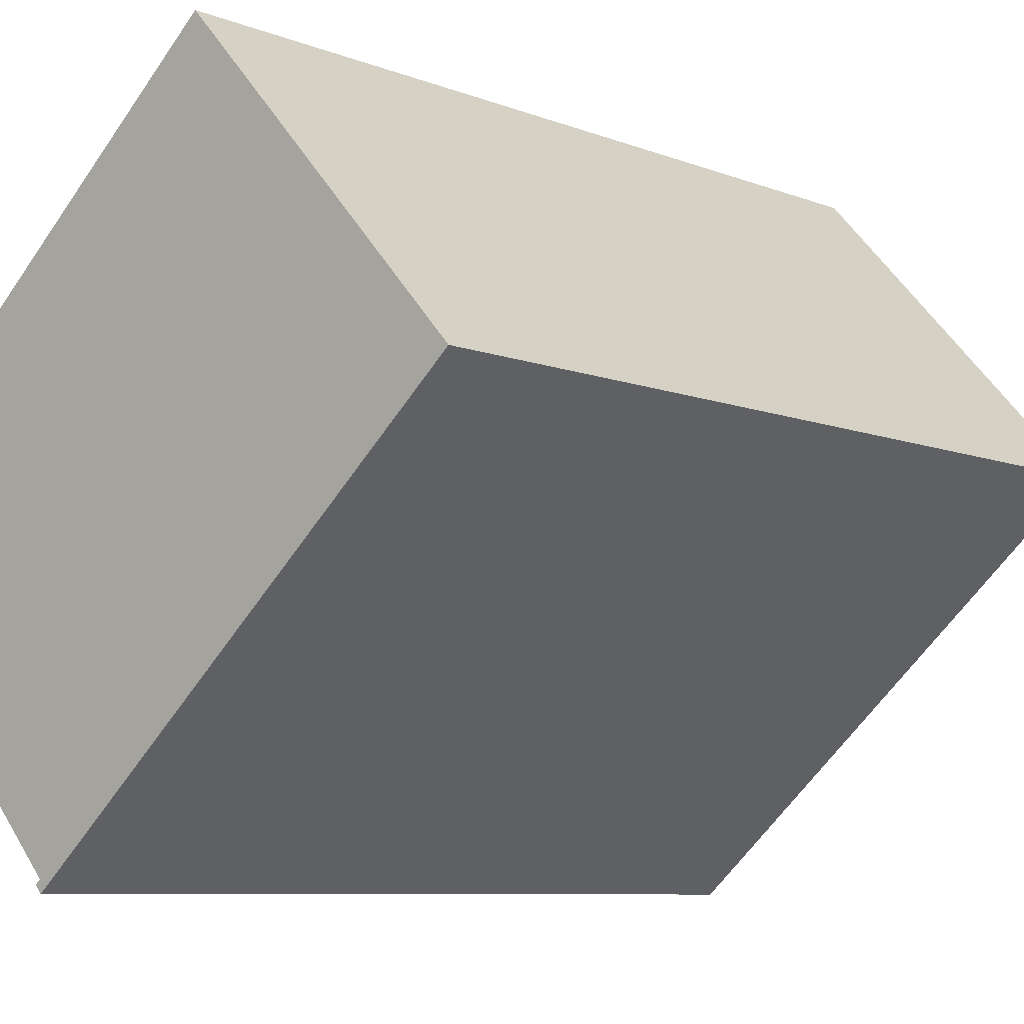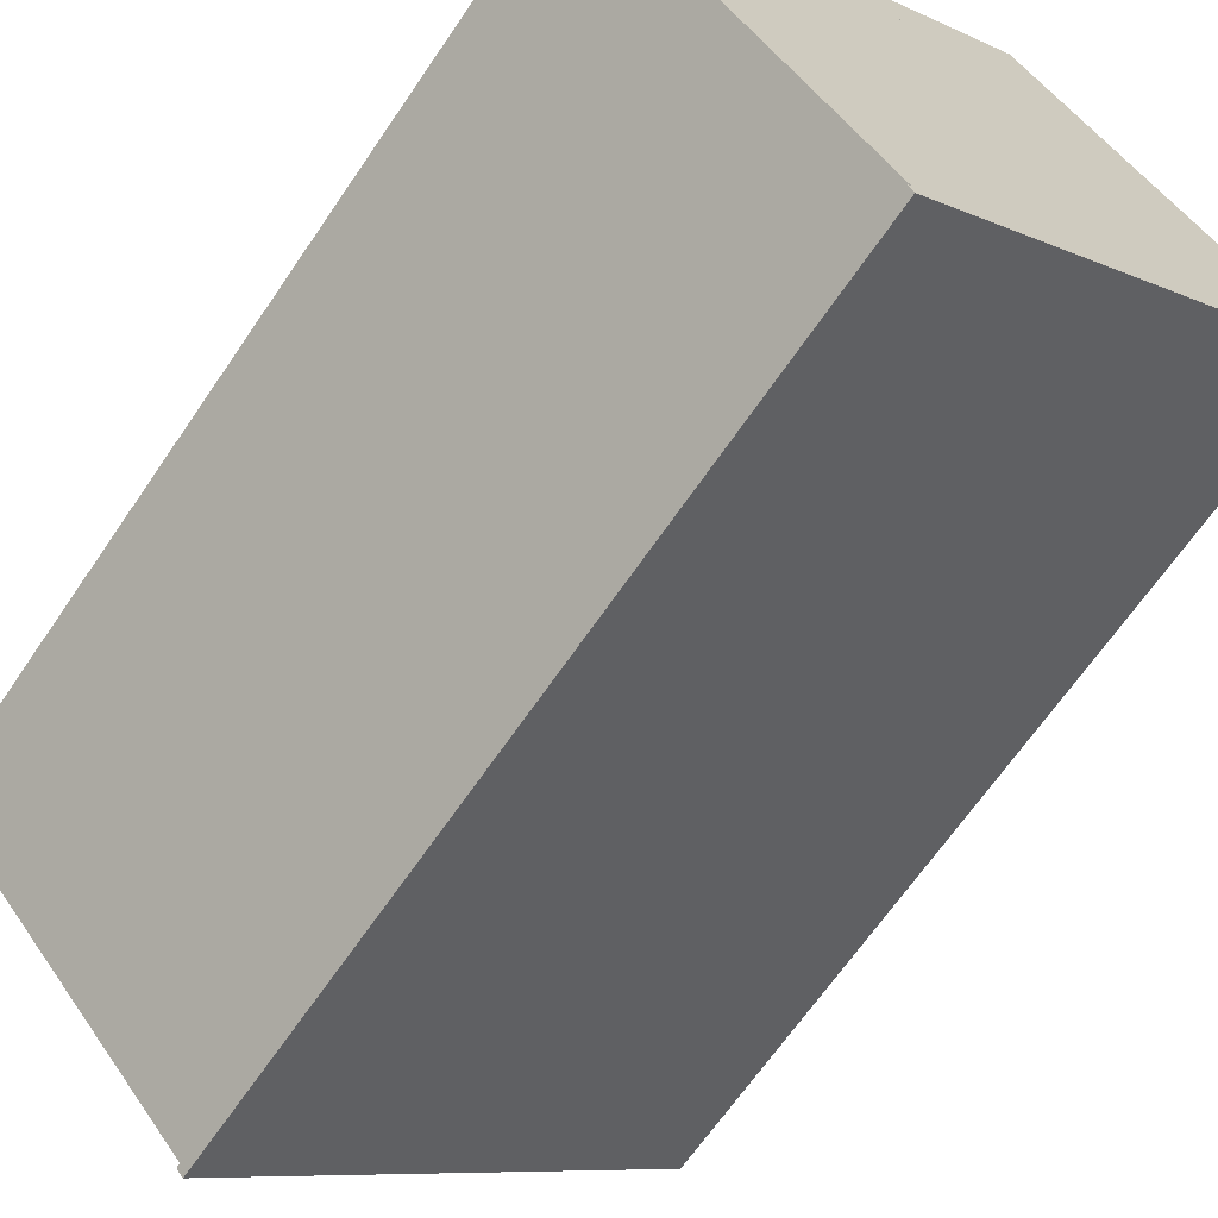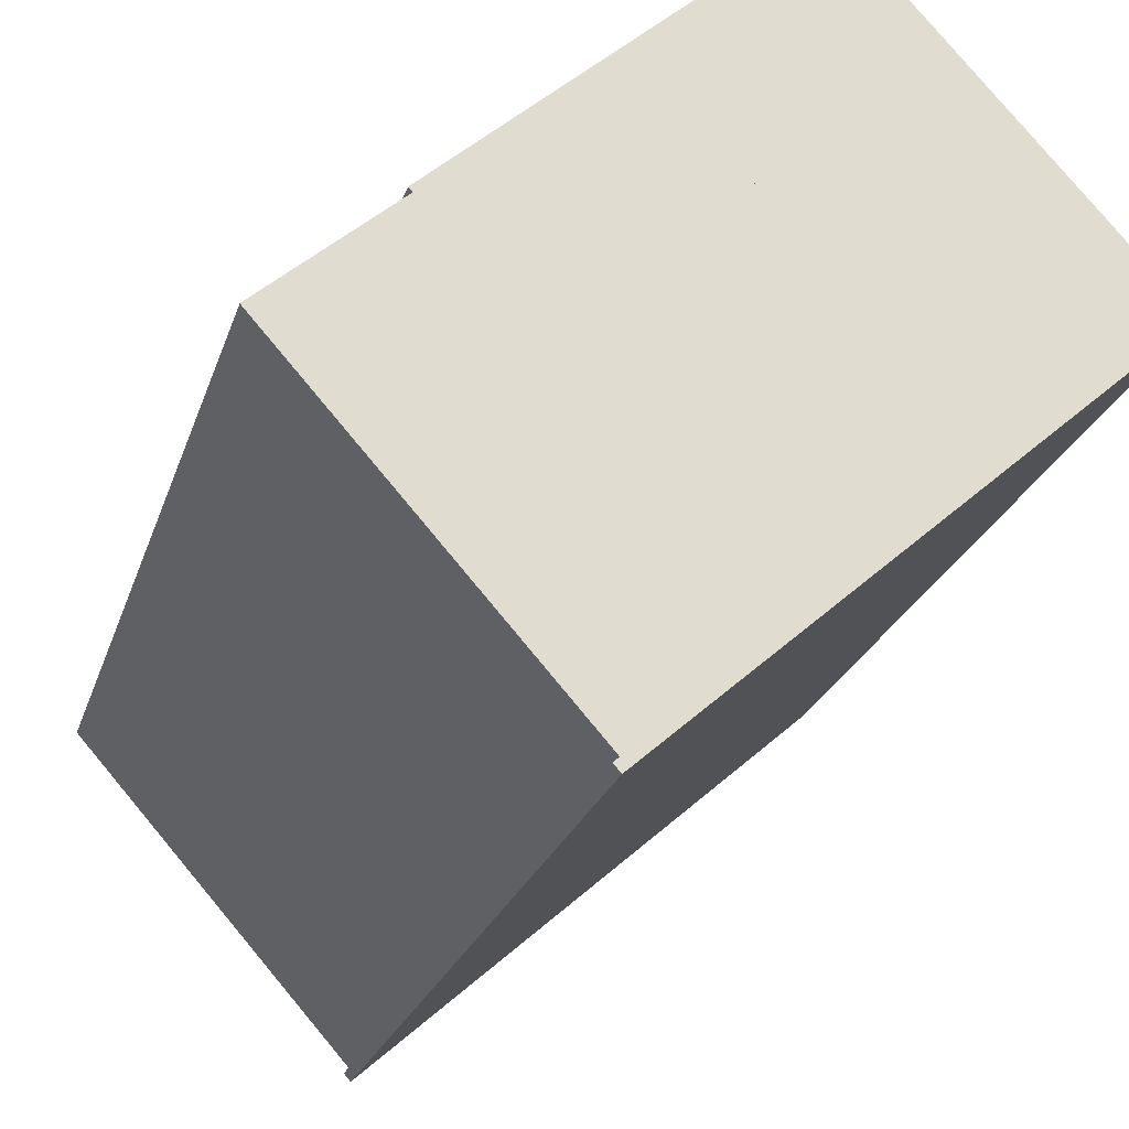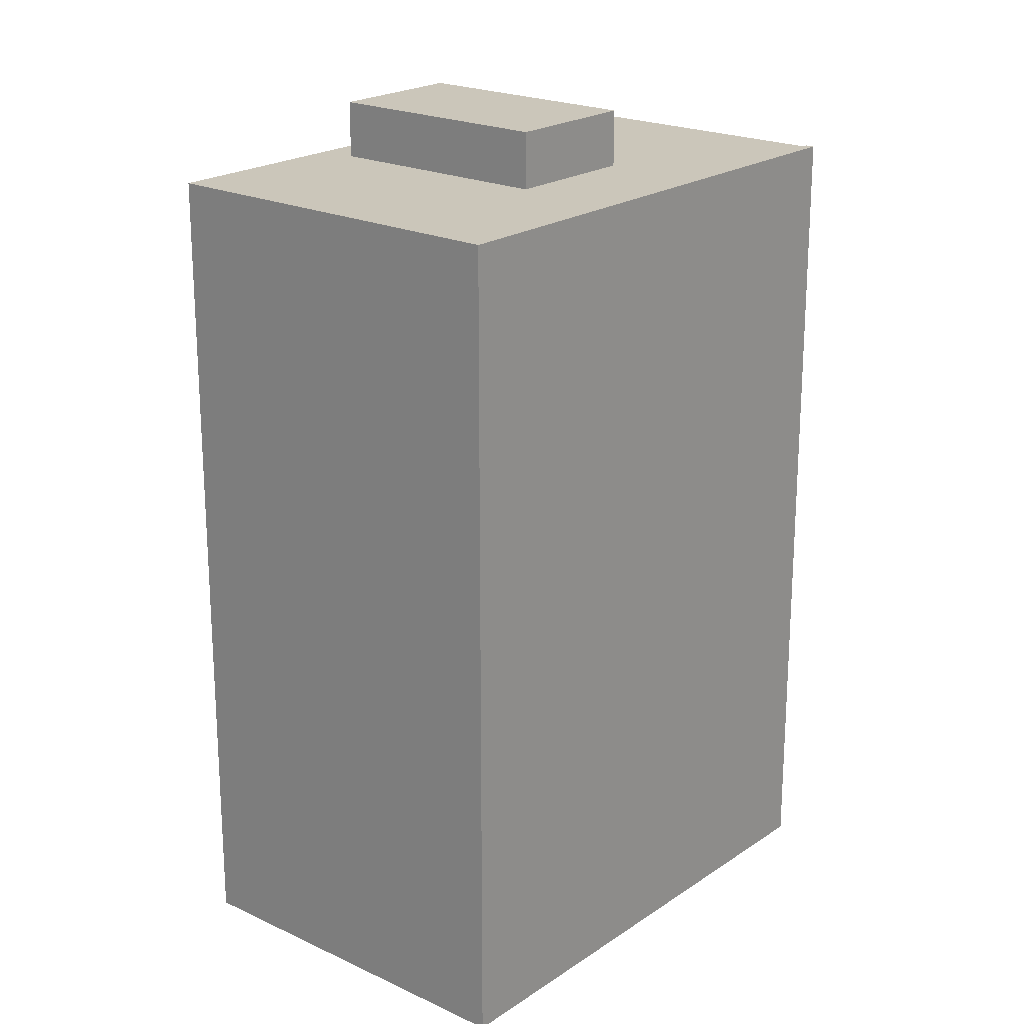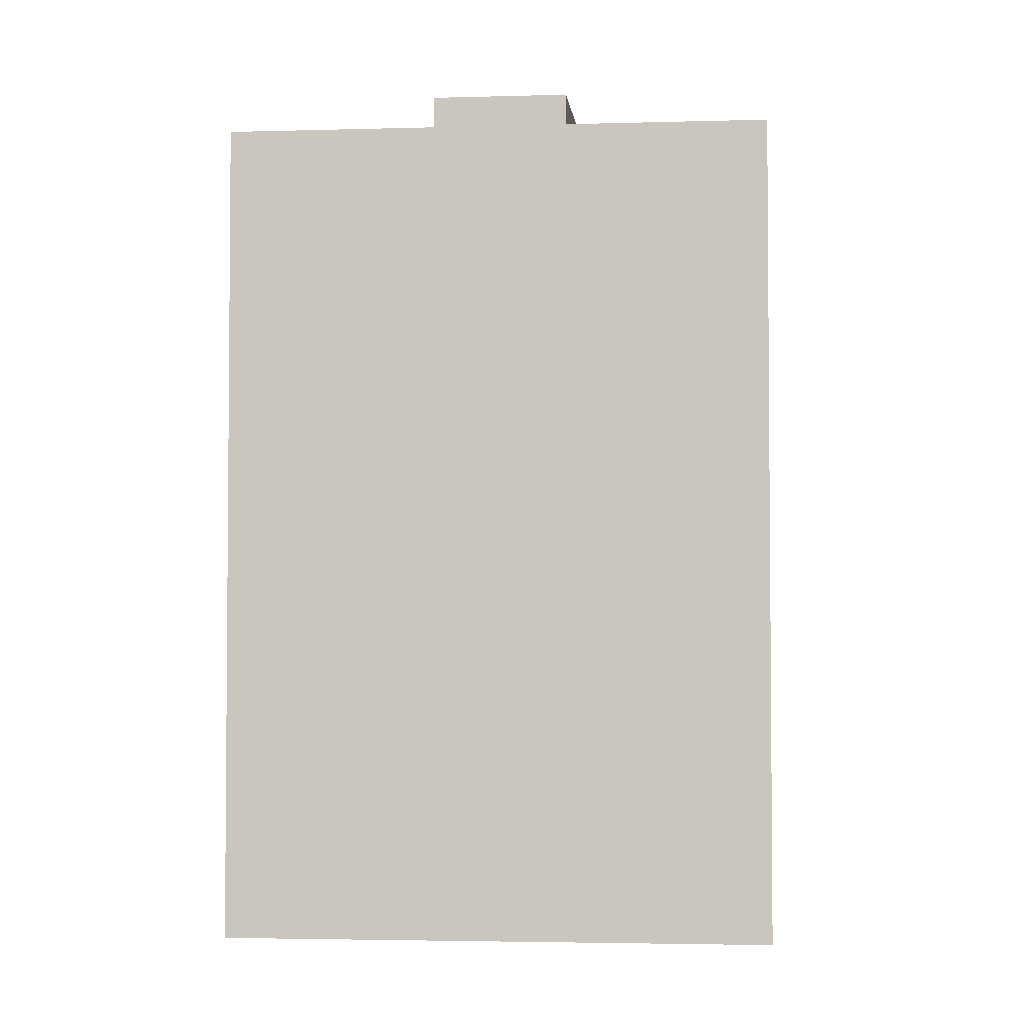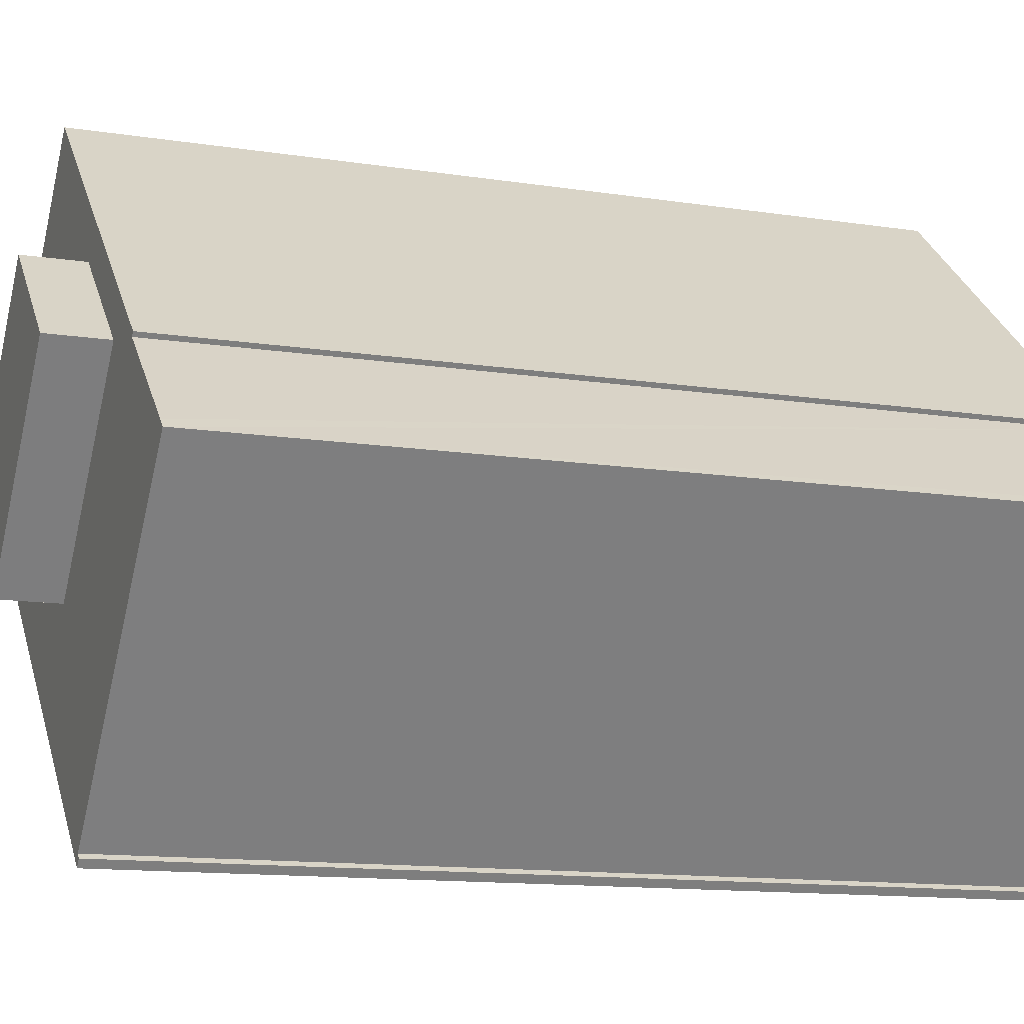
<metadata>
{"format":"obj","ext":"obj","renderer":"f3d","projection":"perspective","resolution":1024,"background":"white","views":[{"elev":-7.6,"azim":41.2,"up":"+Z"},{"elev":-66.1,"azim":-34.2,"up":"+Z"},{"elev":-22.7,"azim":-15.1,"up":"+Z"},{"elev":21.1,"azim":88.3,"up":"+Y"},{"elev":-3.3,"azim":144.2,"up":"+Y"},{"elev":-12.6,"azim":-110.2,"up":"+Z"}]}
</metadata>
<code>
v  11.5 30.37 -2.333
v  9.658 30.37 7.052
v  15.16 30.37 0.918
v  5.993 30.37 3.801
v  5.993 -2.327e-16 3.801
v  9.658 -4.318e-16 7.052
v  15.16 -5.621e-17 0.918
v  11.5 1.429e-16 -2.333
v  13.87 28.41 12.48
v  3.754 28.41 3.28
v  3.643 28.41 3.405
v  7.377 28.41 -8.341
v  8.452 28.41 -9.556
v  8.623 28.41 -9.827
v  22.5 28.41 2.859
v  22.69 28.41 2.65
v  14.72 28.41 11.54
v  20.22 28.41 5.404
v  8.412 28.41 -9.591
v  8.499 28.41 -9.937
v  8.289 28.41 -9.7
v  0.308 28.41 0.277
v  0.751 28.41 -0.849
v  0 28.41 1.74e-15
v  6.21 28.41 -7.022
v  3.754 -2.008e-16 3.28
v  3.643 -2.085e-16 3.405
v  8.499 6.085e-16 -9.937
v  8.289 5.94e-16 -9.7
v  8.452 5.851e-16 -9.556
v  0.751 5.199e-17 -0.849
v  0 0 0
v  7.377 5.107e-16 -8.341
v  6.21 4.3e-16 -7.022
v  13.87 -7.642e-16 12.48
v  8.412 5.873e-16 -9.591
v  0.308 -1.696e-17 0.277
v  22.5 -1.751e-16 2.859
v  22.69 -1.623e-16 2.65
v  14.72 -7.065e-16 11.54
v  20.22 -3.309e-16 5.404
v  8.623 6.017e-16 -9.827
v  9.658 28.41 7.052
v  15.16 28.41 0.918
v  11.5 28.41 -2.333
v  5.993 28.41 3.801
g defaultobject
f 1 2 3
f 2 1 4
f 5 2 4
f 2 5 6
f 6 3 2
f 3 6 7
f 7 1 3
f 1 7 8
f 8 4 1
f 4 8 5
f 8 6 5
f 6 8 7
f 9 10 11
f 10 9 12
f 12 9 13
f 13 9 14
f 14 9 15
f 14 15 16
f 15 9 17
f 15 17 18
f 19 20 21
f 20 19 14
f 14 19 13
f 22 23 24
f 23 22 10
f 23 10 25
f 25 10 12
f 26 11 10
f 11 26 27
f 28 21 20
f 21 28 29
f 30 12 13
f 12 30 25
f 25 30 23
f 23 30 24
f 24 30 31
f 24 31 32
f 31 30 33
f 31 33 34
f 27 9 11
f 9 27 35
f 29 19 21
f 19 29 13
f 13 29 30
f 30 29 36
f 22 26 10
f 26 22 24
f 26 24 37
f 37 24 32
f 35 17 9
f 17 35 18
f 18 35 15
f 15 35 16
f 16 35 38
f 16 38 39
f 38 35 40
f 38 40 41
f 39 14 16
f 14 39 20
f 20 39 28
f 28 39 42
f 7 43 44
f 43 7 6
f 8 44 45
f 44 8 7
f 5 45 46
f 45 5 8
f 6 46 43
f 46 6 5
f 27 40 35
f 40 27 26
f 40 26 37
f 40 37 32
f 40 32 31
f 40 31 41
f 41 31 34
f 41 34 38
f 38 34 33
f 38 33 30
f 38 30 39
f 39 30 42
f 42 30 36
f 42 36 29
f 42 29 28

</code>
